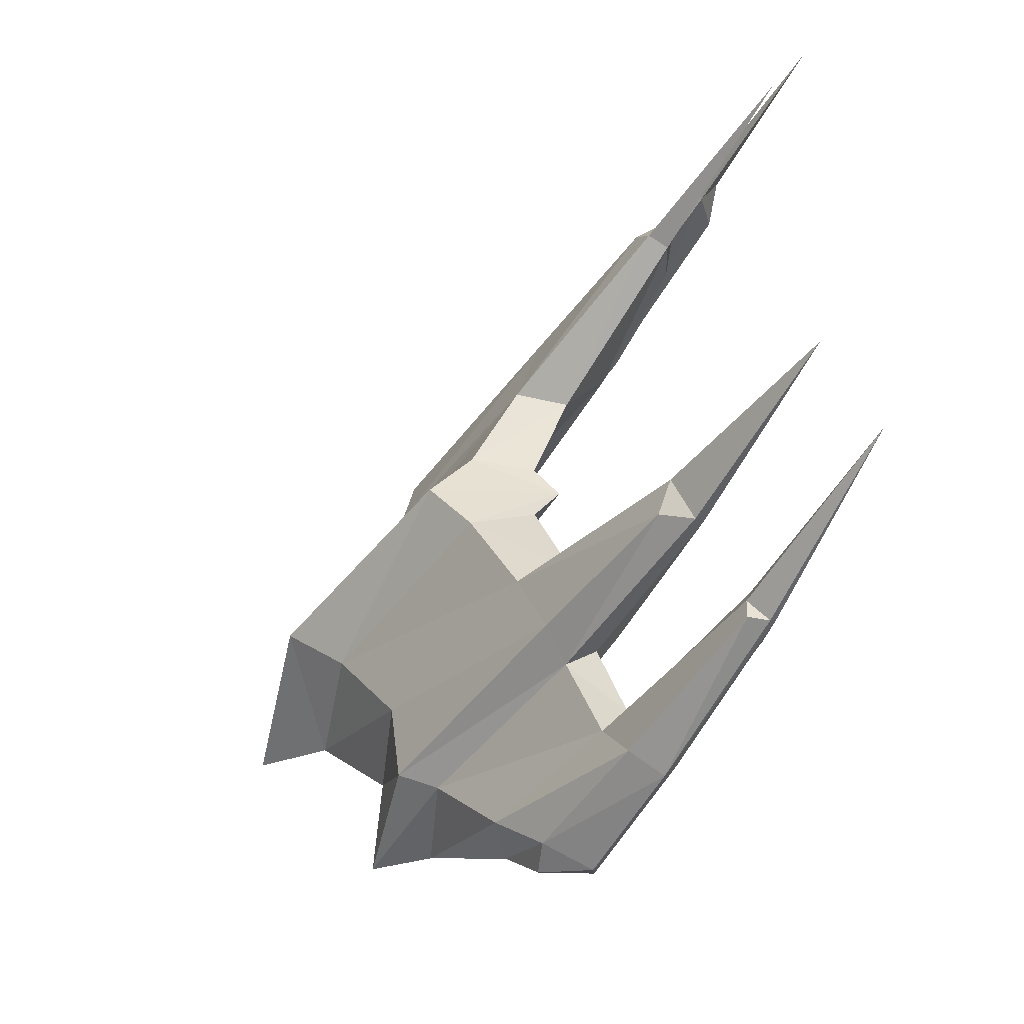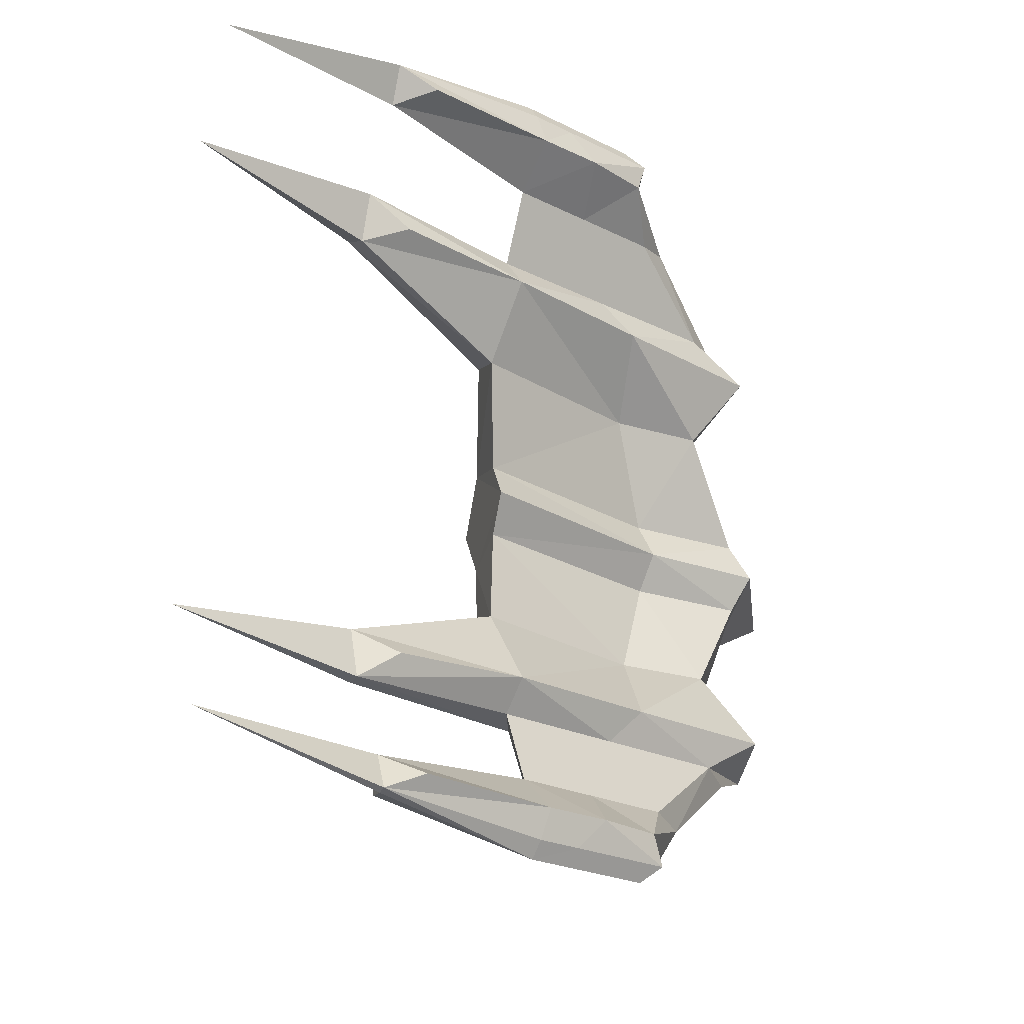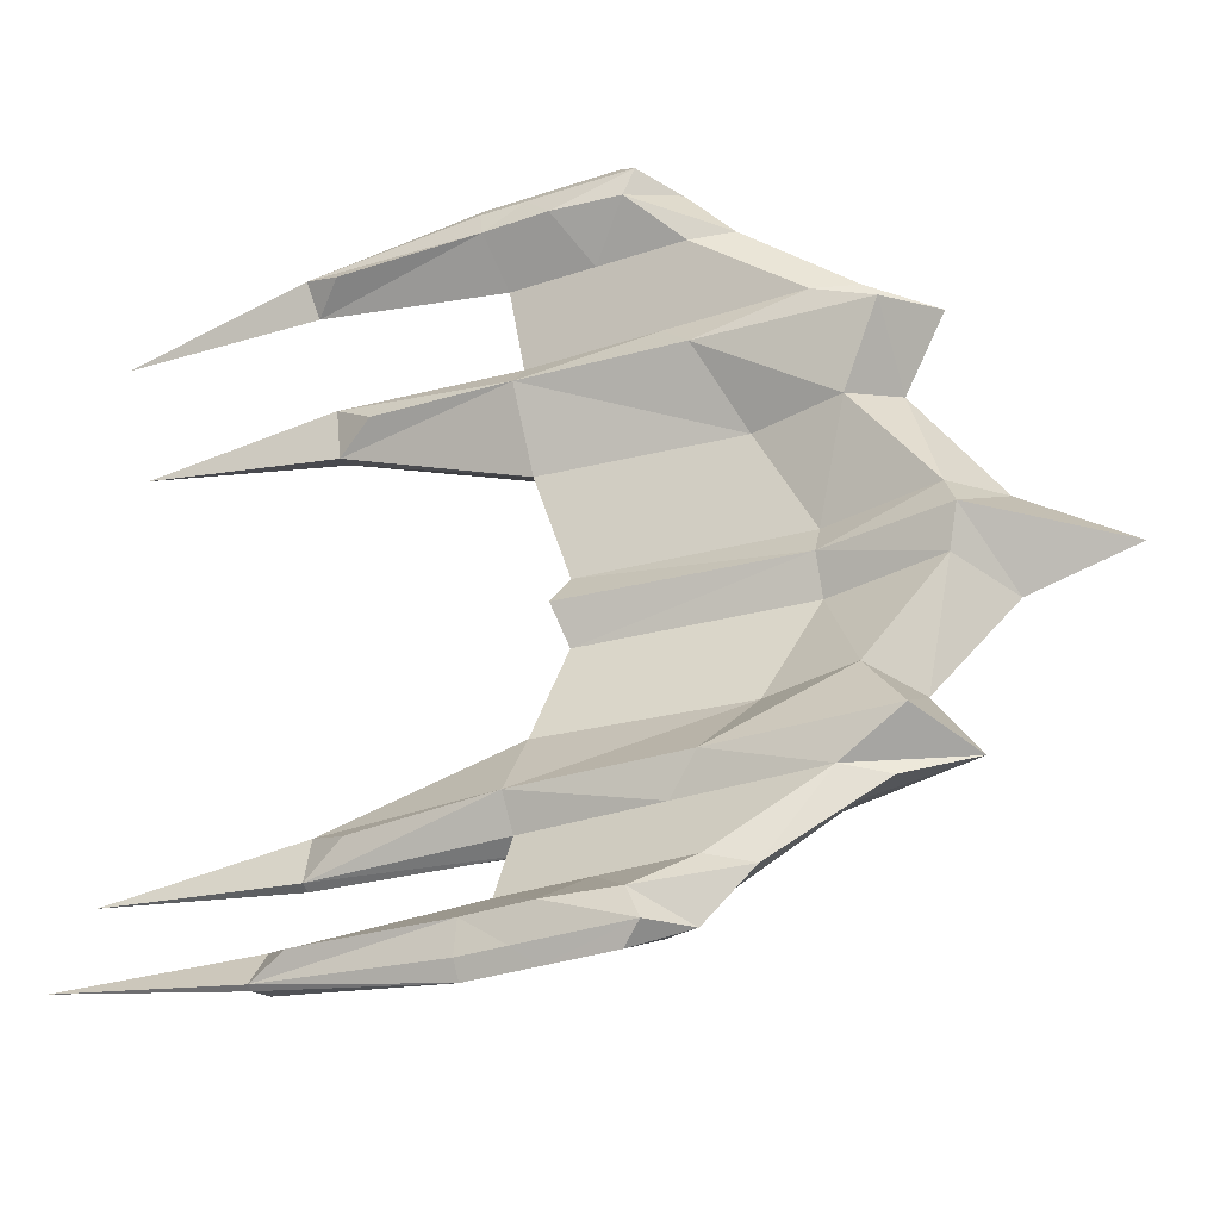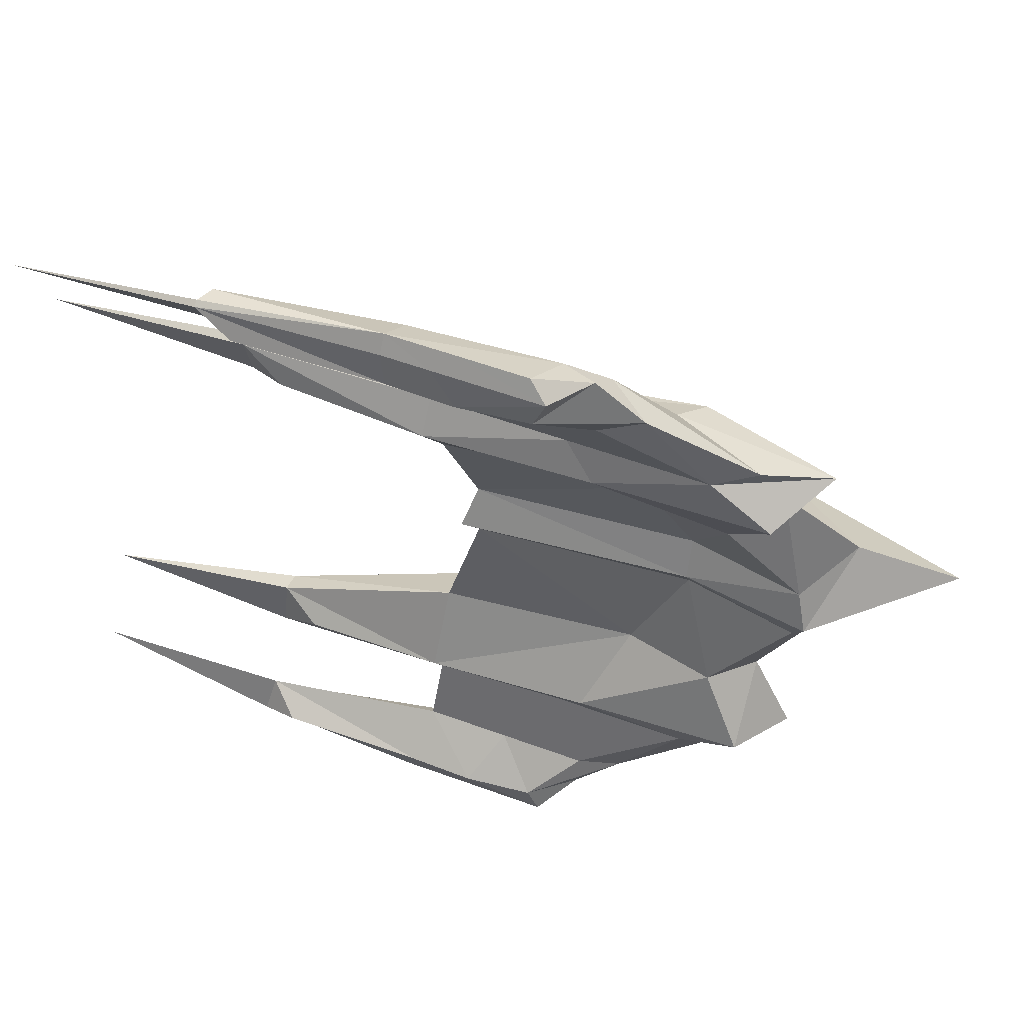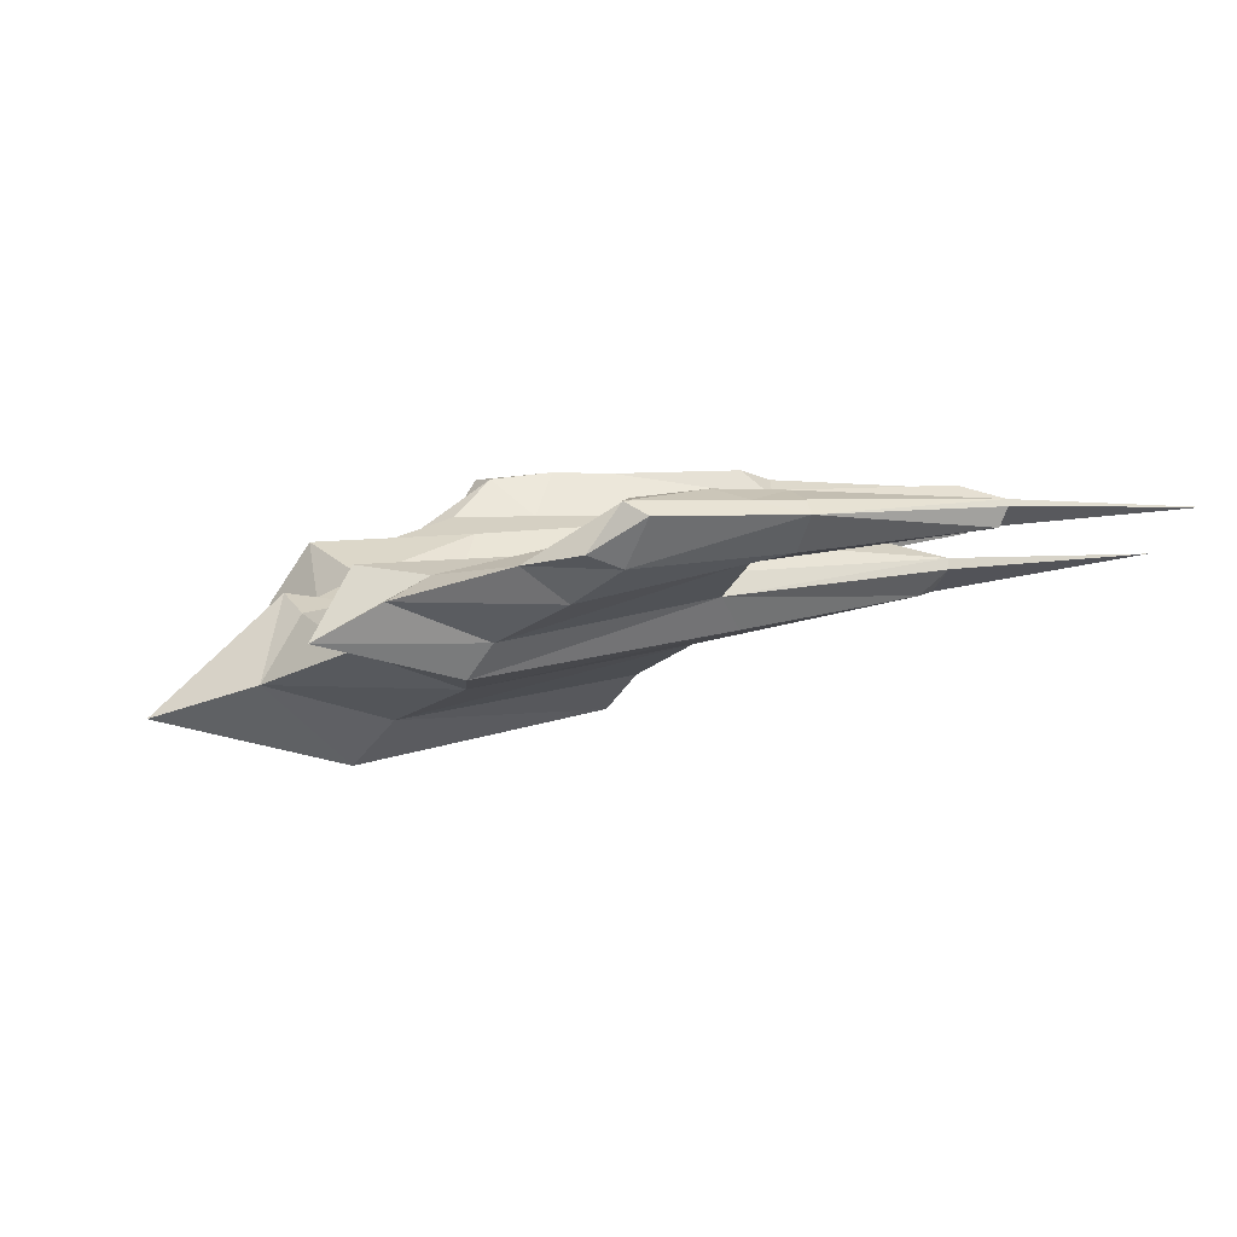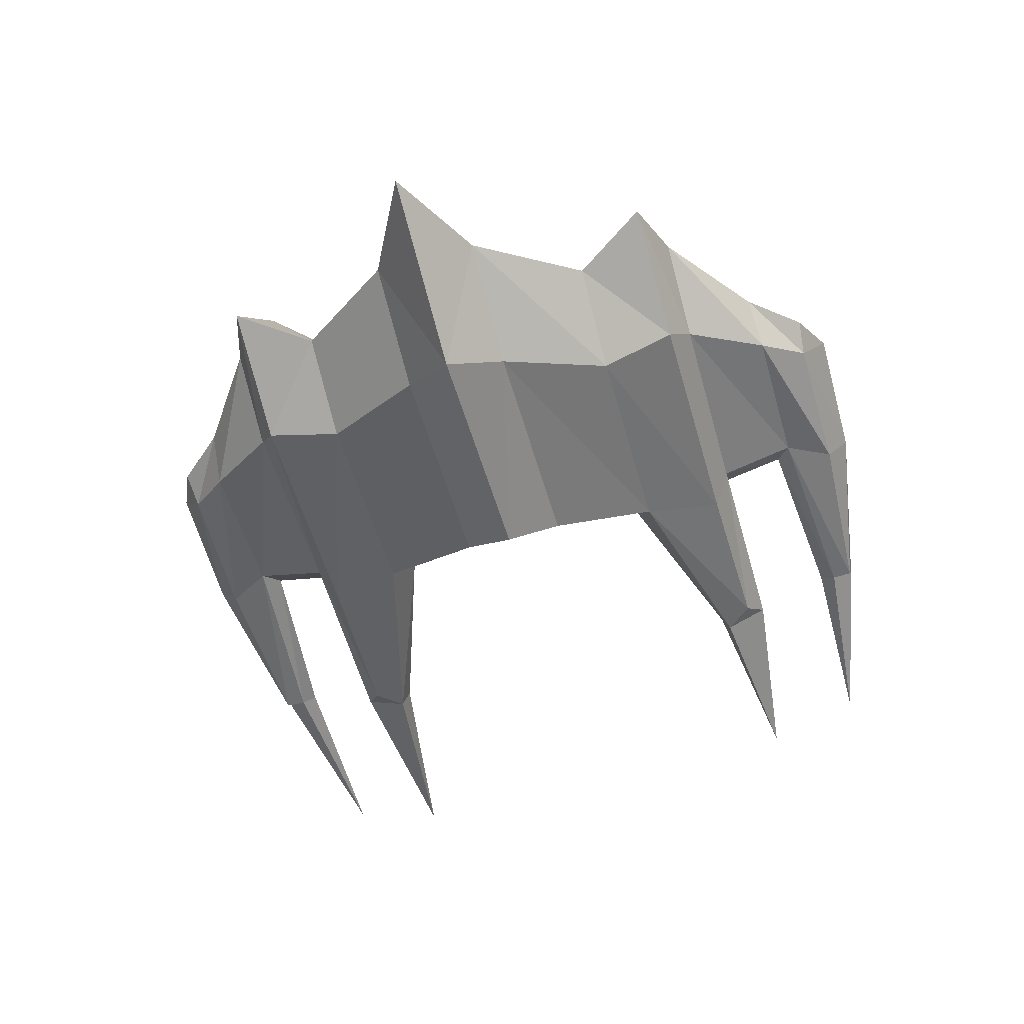
<metadata>
{"format":"obj","ext":"obj","renderer":"f3d","projection":"perspective","resolution":1024,"background":"white","views":[{"elev":-51.8,"azim":-116.8,"up":"+Y"},{"elev":-22.8,"azim":-41.0,"up":"+Y"},{"elev":-35.3,"azim":23.6,"up":"+Y"},{"elev":56.4,"azim":21.0,"up":"+Y"},{"elev":4.5,"azim":167.8,"up":"+Z"},{"elev":-61.9,"azim":105.5,"up":"+Z"}]}
</metadata>
<code>
v  0.5041 -2.431 0.8001
v  -0.1798 -2.432 0.8002
v  -0.0529 -2.534 0.725
v  0.3844 -2.534 0.725
v  1.428 -0.335 -0.5546
v  1.099 -0.9883 -0.3101
v  -0.2271 -0.9883 -0.0764
v  -0.0377 -0.335 -0.3148
v  1.956 -0.2337 0.0819
v  1.482 -0.8781 0.2265
v  1.74 -0.9883 -0.0764
v  2.215 -0.335 -0.3273
v  1.209 -0.2337 -0.062
v  0.8933 -0.8781 0.0957
v  -0.3727 -0.8781 0.2265
v  -0.2107 -0.2337 0.0561
v  -0.2609 -2.093 0.4561
v  -0.2378 -1.601 0.2397
v  1.039 -1.6 0.0059
v  0.7081 -2.081 0.2443
v  1.371 -1.549 0.3771
v  0.7212 -2.001 0.5577
v  0.9796 -2.059 0.4511
v  1.63 -1.599 0.2397
v  0.4842 -1.549 0.3771
v  0.1559 -2.001 0.5577
v  -0.3901 -2.001 0.5577
v  -0.3727 -1.549 0.3771
v  2.03 -1.458 0.0083
v  1.167 -1.47 -0.2081
v  1.772 -1.319 0.4269
v  -0.3727 -1.354 0.526
v  0.6808 -1.337 0.4696
v  0.6895 -2.386 0.5208
v  0.4768 -2.363 0.4416
v  0.4311 -2.243 0.809
v  -0.4354 -2.243 0.8456
v  -0.0097 -2.243 0.8553
v  -1.557 -1.589 0.4383
v  -1.557 -1.611 0.3757
v  -1.294 -1.405 0.5109
v  -1.557 -1.333 0.2317
v  -1.557 -1.283 0.3697
v  -0.3727 -1.481 0.0424
v  -1.417 -1.504 0.2203
v  -0.4751 -2.534 0.725
v  -0.4751 -2.432 0.8003
v  -1.619 -2.335 0.7931
v  -1.619 -2.356 0.7549
v  -1.373 -2.223 0.8652
v  -1.58 -2.211 0.6409
v  -1.58 -2.113 0.6787
v  -0.4354 -2.386 0.5208
v  -1.573 -2.34 0.6396
v  -2.828 -1.459 0.4421
v  -2.859 -2.105 0.7334
v  0.0756 0 -0.5578
v  1.641 0 -0.8652
v  2.043 0 0.1875
v  1.22 0 0.0664
v  2.859 0 -0.5502
v  -0.2719 0 0.2064
v  0.5041 2.431 0.8001
v  0.3844 2.534 0.725
v  -0.0529 2.534 0.725
v  -0.1798 2.432 0.8002
v  1.428 0.335 -0.5546
v  -0.0377 0.335 -0.3148
v  -0.2271 0.9883 -0.0764
v  1.099 0.9883 -0.3101
v  1.956 0.2337 0.0819
v  2.215 0.335 -0.3273
v  1.74 0.9883 -0.0764
v  1.482 0.8781 0.2265
v  1.209 0.2337 -0.062
v  0.8933 0.8781 0.0957
v  -0.2107 0.2337 0.0561
v  -0.3727 0.8781 0.2265
v  -0.2609 2.093 0.4561
v  0.7081 2.081 0.2443
v  1.039 1.6 0.0059
v  -0.2378 1.601 0.2397
v  1.371 1.549 0.3771
v  1.63 1.599 0.2397
v  0.9796 2.059 0.4511
v  0.7212 2.001 0.5577
v  0.4842 1.549 0.3771
v  0.1559 2.001 0.5577
v  -0.3727 1.549 0.3771
v  -0.3901 2.001 0.5577
v  1.167 1.47 -0.2081
v  2.03 1.458 0.0083
v  1.772 1.319 0.4269
v  -0.3727 1.354 0.526
v  0.6808 1.337 0.4696
v  0.4768 2.363 0.4416
v  0.6895 2.386 0.5208
v  0.4311 2.243 0.809
v  -0.0097 2.243 0.8553
v  -0.4354 2.243 0.8456
v  -1.557 1.611 0.3757
v  -1.557 1.589 0.4383
v  -1.294 1.405 0.5109
v  -1.557 1.283 0.3697
v  -1.557 1.333 0.2317
v  -1.417 1.504 0.2203
v  -0.3727 1.481 0.0424
v  -0.4751 2.534 0.725
v  -1.619 2.356 0.7549
v  -1.619 2.335 0.7931
v  -0.4751 2.432 0.8003
v  -1.373 2.223 0.8652
v  -1.58 2.113 0.6787
v  -1.58 2.211 0.6409
v  -1.573 2.34 0.6396
v  -0.4354 2.386 0.5208
v  -2.828 1.459 0.4421
v  -2.859 2.105 0.7334
g Alien10
f 1 2 3
f 3 4 1
f 5 6 7
f 7 8 5
f 9 10 11
f 11 12 9
f 13 14 10
f 10 9 13
f 8 7 15
f 15 16 8
f 17 18 19
f 19 20 17
f 21 22 23
f 23 24 21
f 25 26 22
f 22 21 25
f 18 17 27
f 27 28 18
f 11 29 30
f 30 6 11
f 31 29 11
f 11 10 31
f 32 33 14
f 14 15 32
f 23 34 35
f 35 20 23
f 36 34 23
f 23 22 36
f 27 37 38
f 38 26 27
f 18 28 39
f 39 40 18
f 32 41 39
f 39 28 32
f 15 7 42
f 42 43 15
f 7 44 45
f 45 42 7
f 46 47 48
f 48 49 46
f 37 50 48
f 48 47 37
f 27 17 51
f 51 52 27
f 17 53 54
f 54 51 17
f 40 39 55
f 39 43 55
f 43 42 55
f 42 40 55
f 49 48 56
f 48 52 56
f 52 51 56
f 51 49 56
f 29 24 19
f 19 30 29
f 21 24 29
f 29 31 21
f 32 28 25
f 25 33 32
f 32 15 43
f 43 41 32
f 45 44 18
f 18 40 45
f 4 3 35
f 35 34 4
f 1 4 34
f 34 36 1
f 37 47 2
f 2 38 37
f 37 27 52
f 52 50 37
f 46 49 54
f 54 53 46
f 39 41 43
f 40 42 45
f 48 50 52
f 49 51 54
f 5 8 57
f 57 58 5
f 2 47 46
f 46 3 2
f 6 5 12
f 12 11 6
f 16 15 14
f 14 13 16
f 20 19 24
f 24 23 20
f 28 27 26
f 26 25 28
f 6 30 44
f 44 7 6
f 33 31 10
f 10 14 33
f 20 35 53
f 53 17 20
f 36 22 26
f 26 38 36
f 9 59 60
f 60 13 9
f 18 44 30
f 30 19 18
f 21 31 33
f 33 25 21
f 35 3 46
f 46 53 35
f 1 36 38
f 38 2 1
f 12 5 58
f 58 61 12
f 59 9 12
f 12 61 59
f 8 16 62
f 62 57 8
f 16 13 60
f 60 62 16
f 63 64 65
f 65 66 63
f 67 68 69
f 69 70 67
f 71 72 73
f 73 74 71
f 75 71 74
f 74 76 75
f 68 77 78
f 78 69 68
f 79 80 81
f 81 82 79
f 83 84 85
f 85 86 83
f 87 83 86
f 86 88 87
f 82 89 90
f 90 79 82
f 73 70 91
f 91 92 73
f 93 74 73
f 73 92 93
f 94 78 76
f 76 95 94
f 85 80 96
f 96 97 85
f 98 86 85
f 85 97 98
f 90 88 99
f 99 100 90
f 82 101 102
f 102 89 82
f 94 89 102
f 102 103 94
f 78 104 105
f 105 69 78
f 69 105 106
f 106 107 69
f 108 109 110
f 110 111 108
f 100 111 110
f 110 112 100
f 90 113 114
f 114 79 90
f 79 114 115
f 115 116 79
f 101 117 102
f 102 117 104
f 104 117 105
f 105 117 101
f 109 118 110
f 110 118 113
f 113 118 114
f 114 118 109
f 92 91 81
f 81 84 92
f 83 93 92
f 92 84 83
f 94 95 87
f 87 89 94
f 94 103 104
f 104 78 94
f 106 101 82
f 82 107 106
f 64 97 96
f 96 65 64
f 63 98 97
f 97 64 63
f 100 99 66
f 66 111 100
f 100 112 113
f 113 90 100
f 108 116 115
f 115 109 108
f 102 104 103
f 101 106 105
f 110 113 112
f 109 115 114
f 67 58 57
f 57 68 67
f 66 65 108
f 108 111 66
f 70 73 72
f 72 67 70
f 77 75 76
f 76 78 77
f 80 85 84
f 84 81 80
f 89 87 88
f 88 90 89
f 70 69 107
f 107 91 70
f 95 76 74
f 74 93 95
f 80 79 116
f 116 96 80
f 98 99 88
f 88 86 98
f 71 75 60
f 60 59 71
f 82 81 91
f 91 107 82
f 83 87 95
f 95 93 83
f 96 116 108
f 108 65 96
f 63 66 99
f 99 98 63
f 72 61 58
f 58 67 72
f 59 61 72
f 72 71 59
f 68 57 62
f 62 77 68
f 77 62 60
f 60 75 77

</code>
